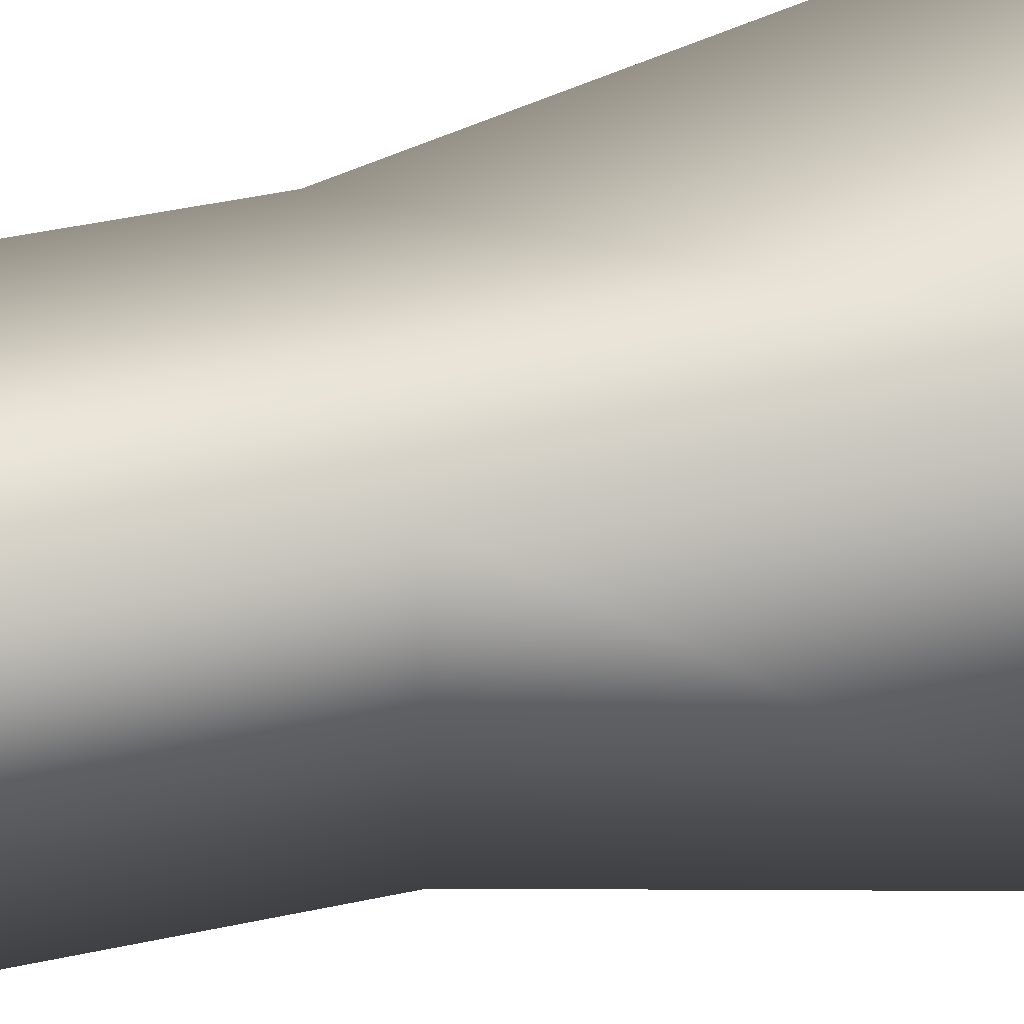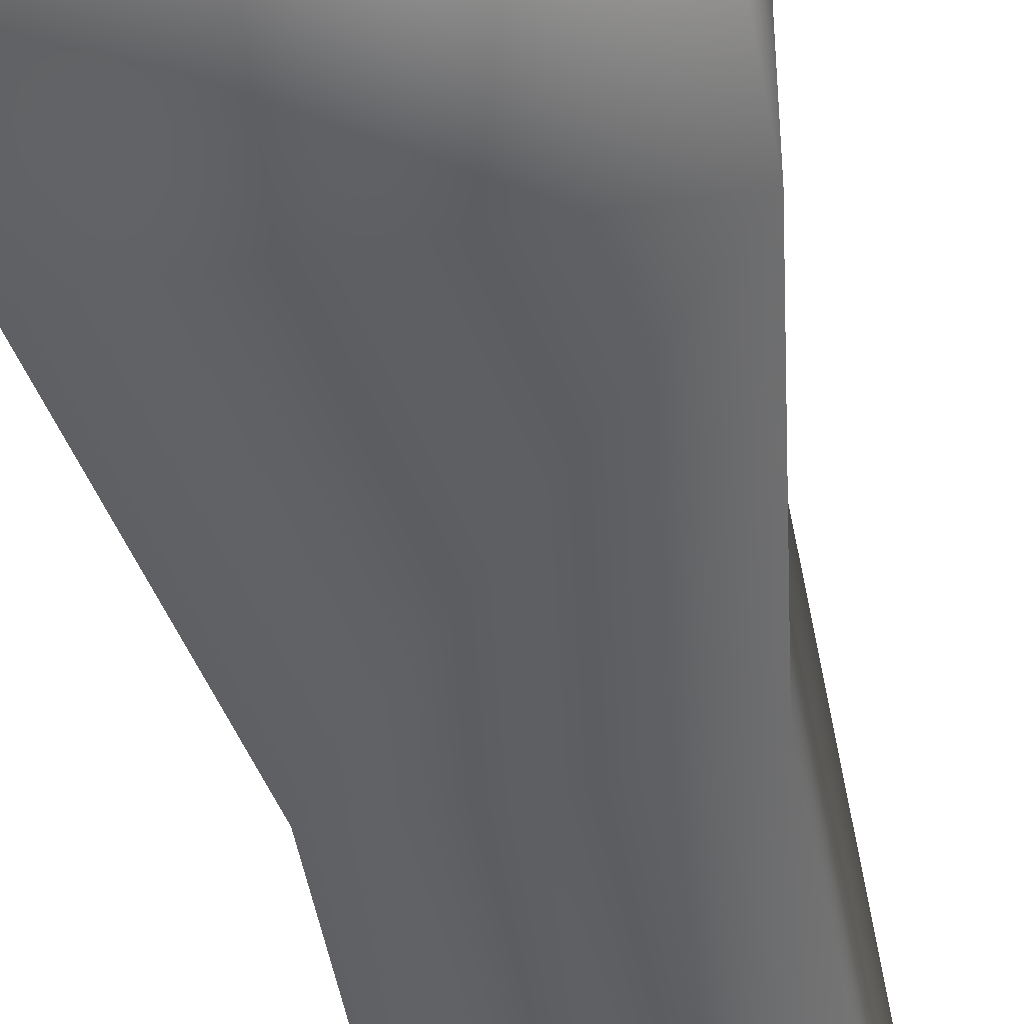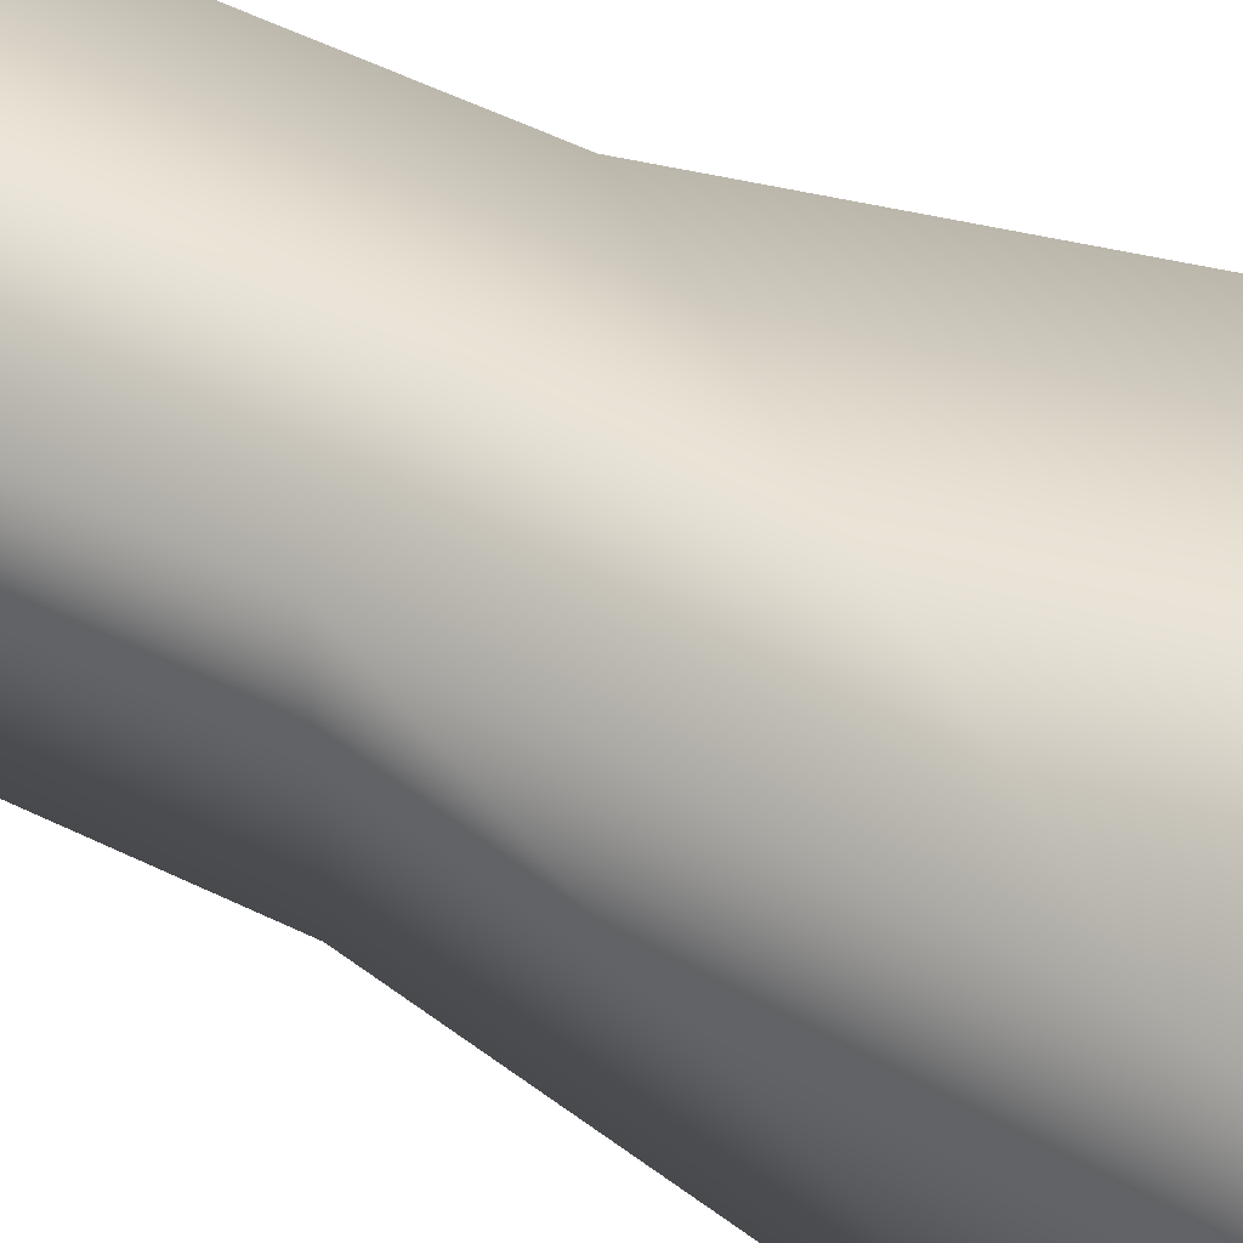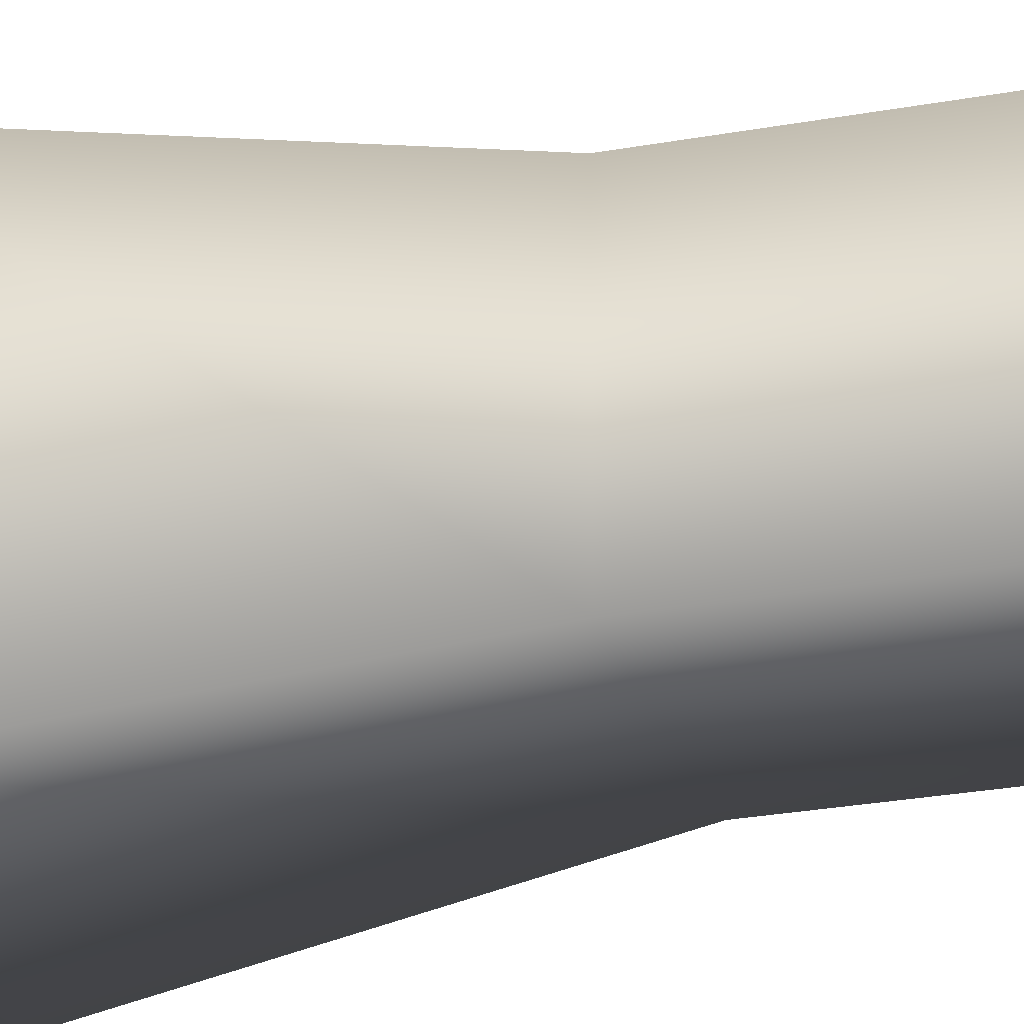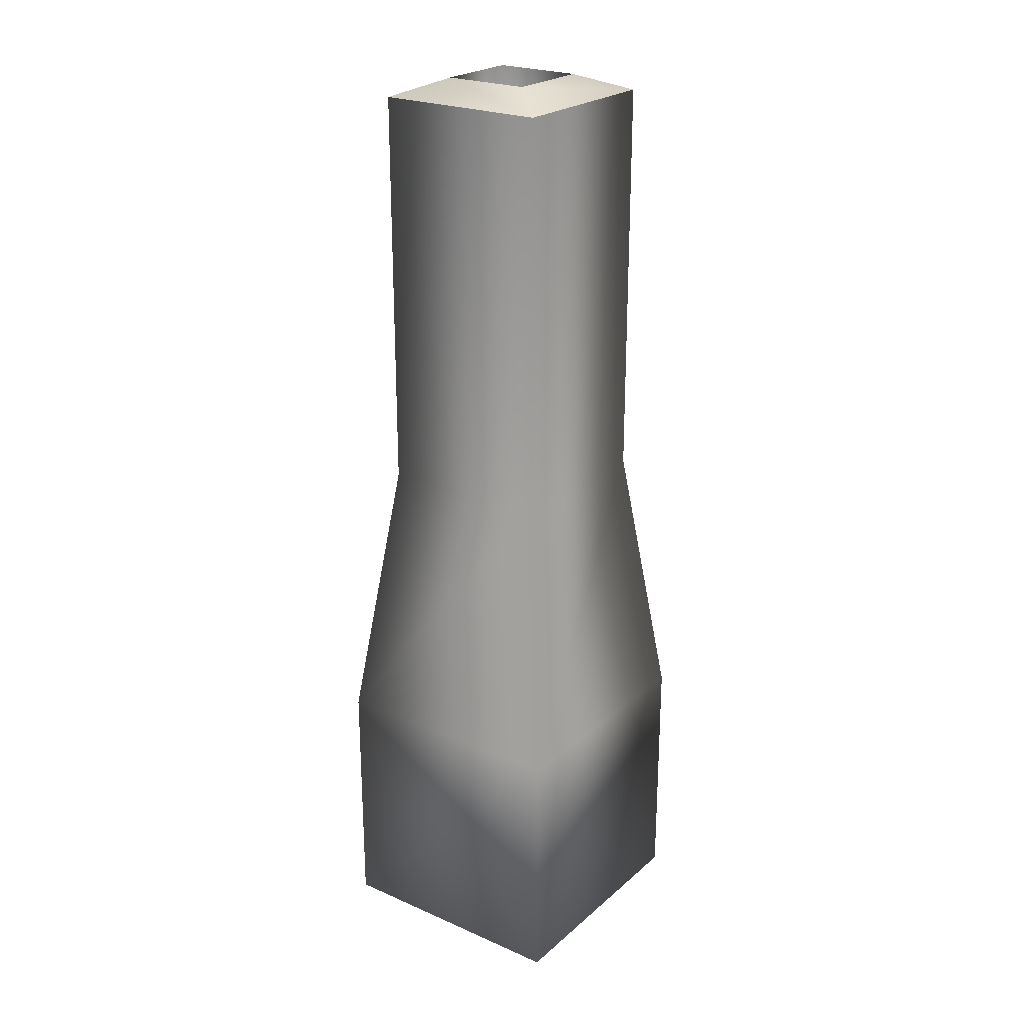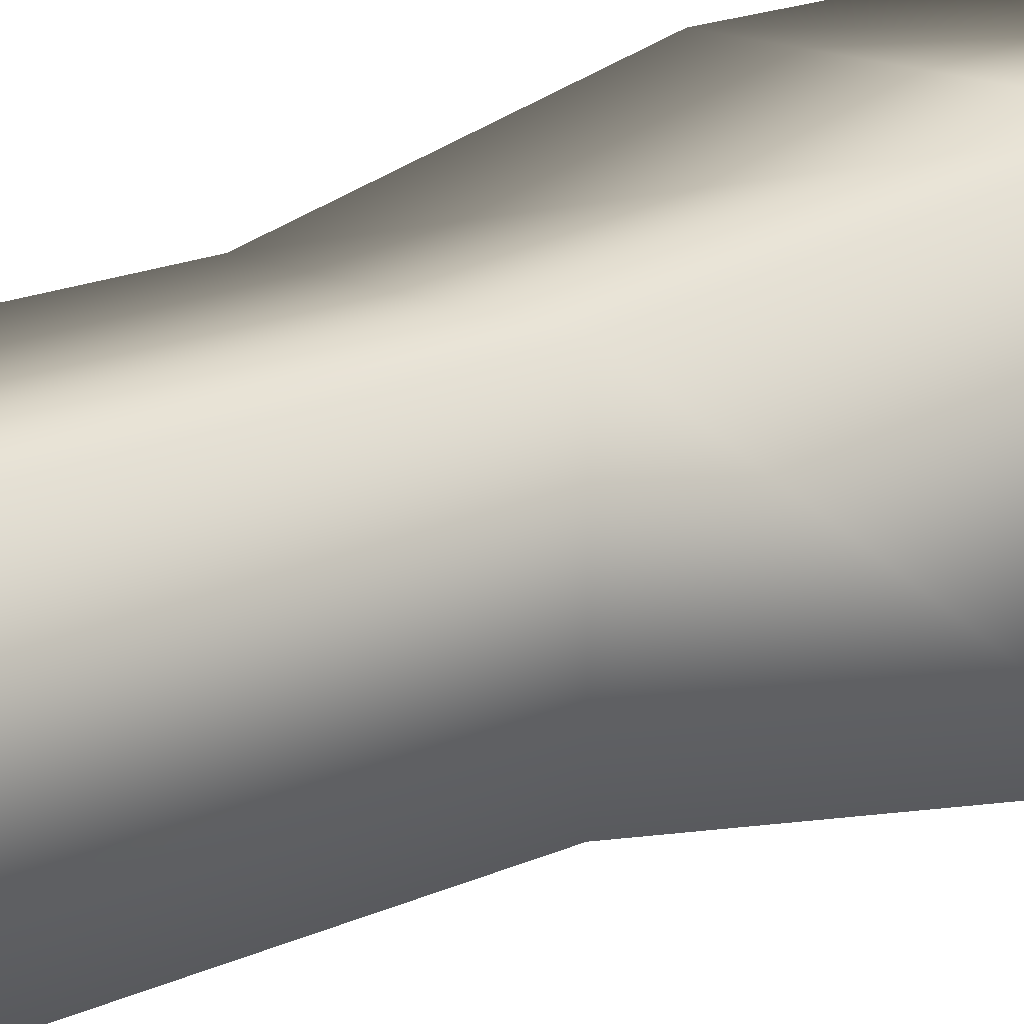
<metadata>
{"format":"obj","ext":"obj","renderer":"f3d","projection":"perspective","resolution":1024,"background":"white","views":[{"elev":43.0,"azim":-104.6,"up":"+Z"},{"elev":-48.6,"azim":10.4,"up":"+Z"},{"elev":54.2,"azim":-62.5,"up":"+Z"},{"elev":-26.3,"azim":106.3,"up":"+Z"},{"elev":23.8,"azim":-144.1,"up":"+Y"},{"elev":15.7,"azim":-135.5,"up":"+Z"}]}
</metadata>
<code>
g default
v -0.3618 -1.37 0.3618
v 0.3618 -1.37 0.3618
v -0.3618 -0.6467 0.3618
v 0.3618 -0.6467 0.3618
v -0.3618 -0.6467 -0.3618
v 0.3618 -0.6467 -0.3618
v -0.3618 -1.37 -0.3618
v 0.3618 -1.37 -0.3618
v -0.2533 0.1541 0.2533
v 0.2533 0.1541 0.2533
v 0.2533 0.1541 -0.2533
v -0.2533 0.1541 -0.2533
v -0.1266 1.37 0.1266
v -0.2533 1.321 0.2533
v 0.1266 1.37 0.1266
v 0.2533 1.321 0.2533
v 0.1266 1.37 -0.1266
v 0.2533 1.321 -0.2533
v -0.1266 1.37 -0.1266
v -0.2533 1.321 -0.2533
v 0.1266 0.8964 0.1266
v 0.1266 0.8964 -0.1266
v -0.1266 0.8964 -0.1266
v -0.1266 0.8964 0.1266
g mdl_chimney
f 1 2 4 3
f 5 6 8 7
f 7 8 2 1
f 2 8 6 4
f 7 1 3 5
f 3 4 10 9
f 4 6 11 10
f 6 5 12 11
f 5 3 9 12
f 9 10 16 14
f 10 11 18 16
f 11 12 20 18
f 12 9 14 20
f 21 22 23 24
f 14 13 19 20
f 13 14 16 15
f 15 16 18 17
f 17 18 20 19
f 15 17 22 21
f 17 19 23 22
f 19 13 24 23
f 13 15 21 24

</code>
